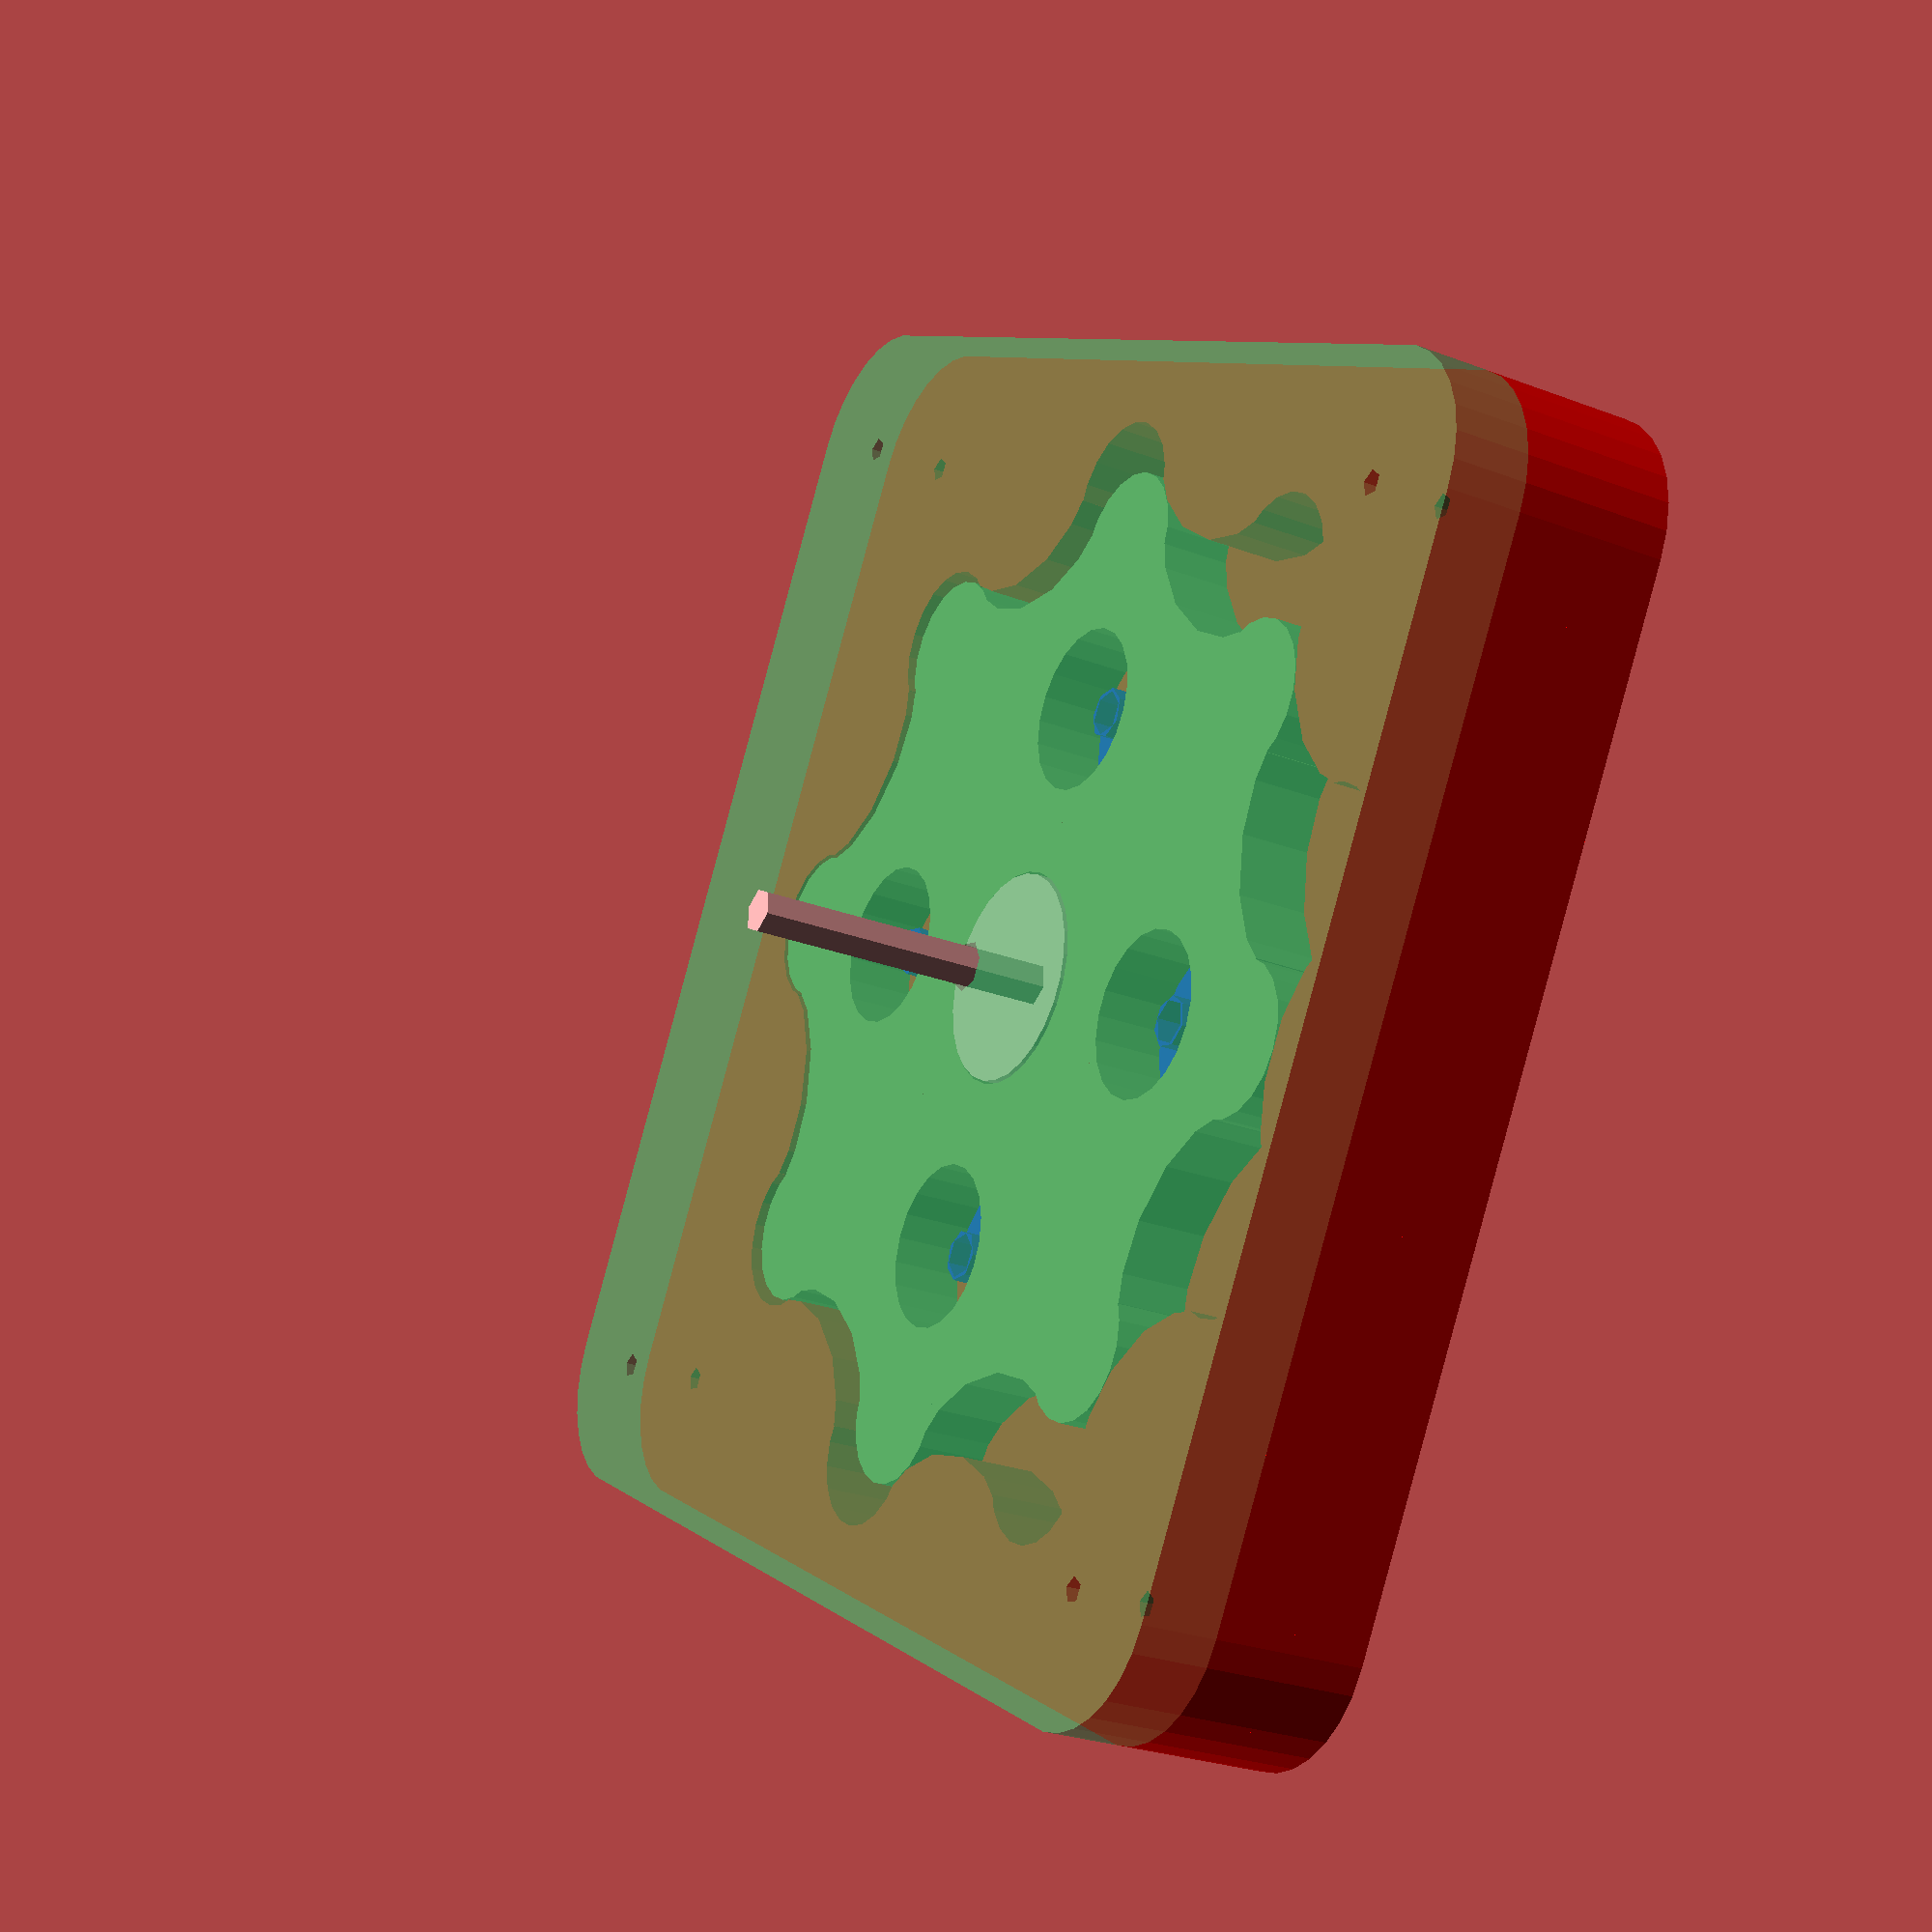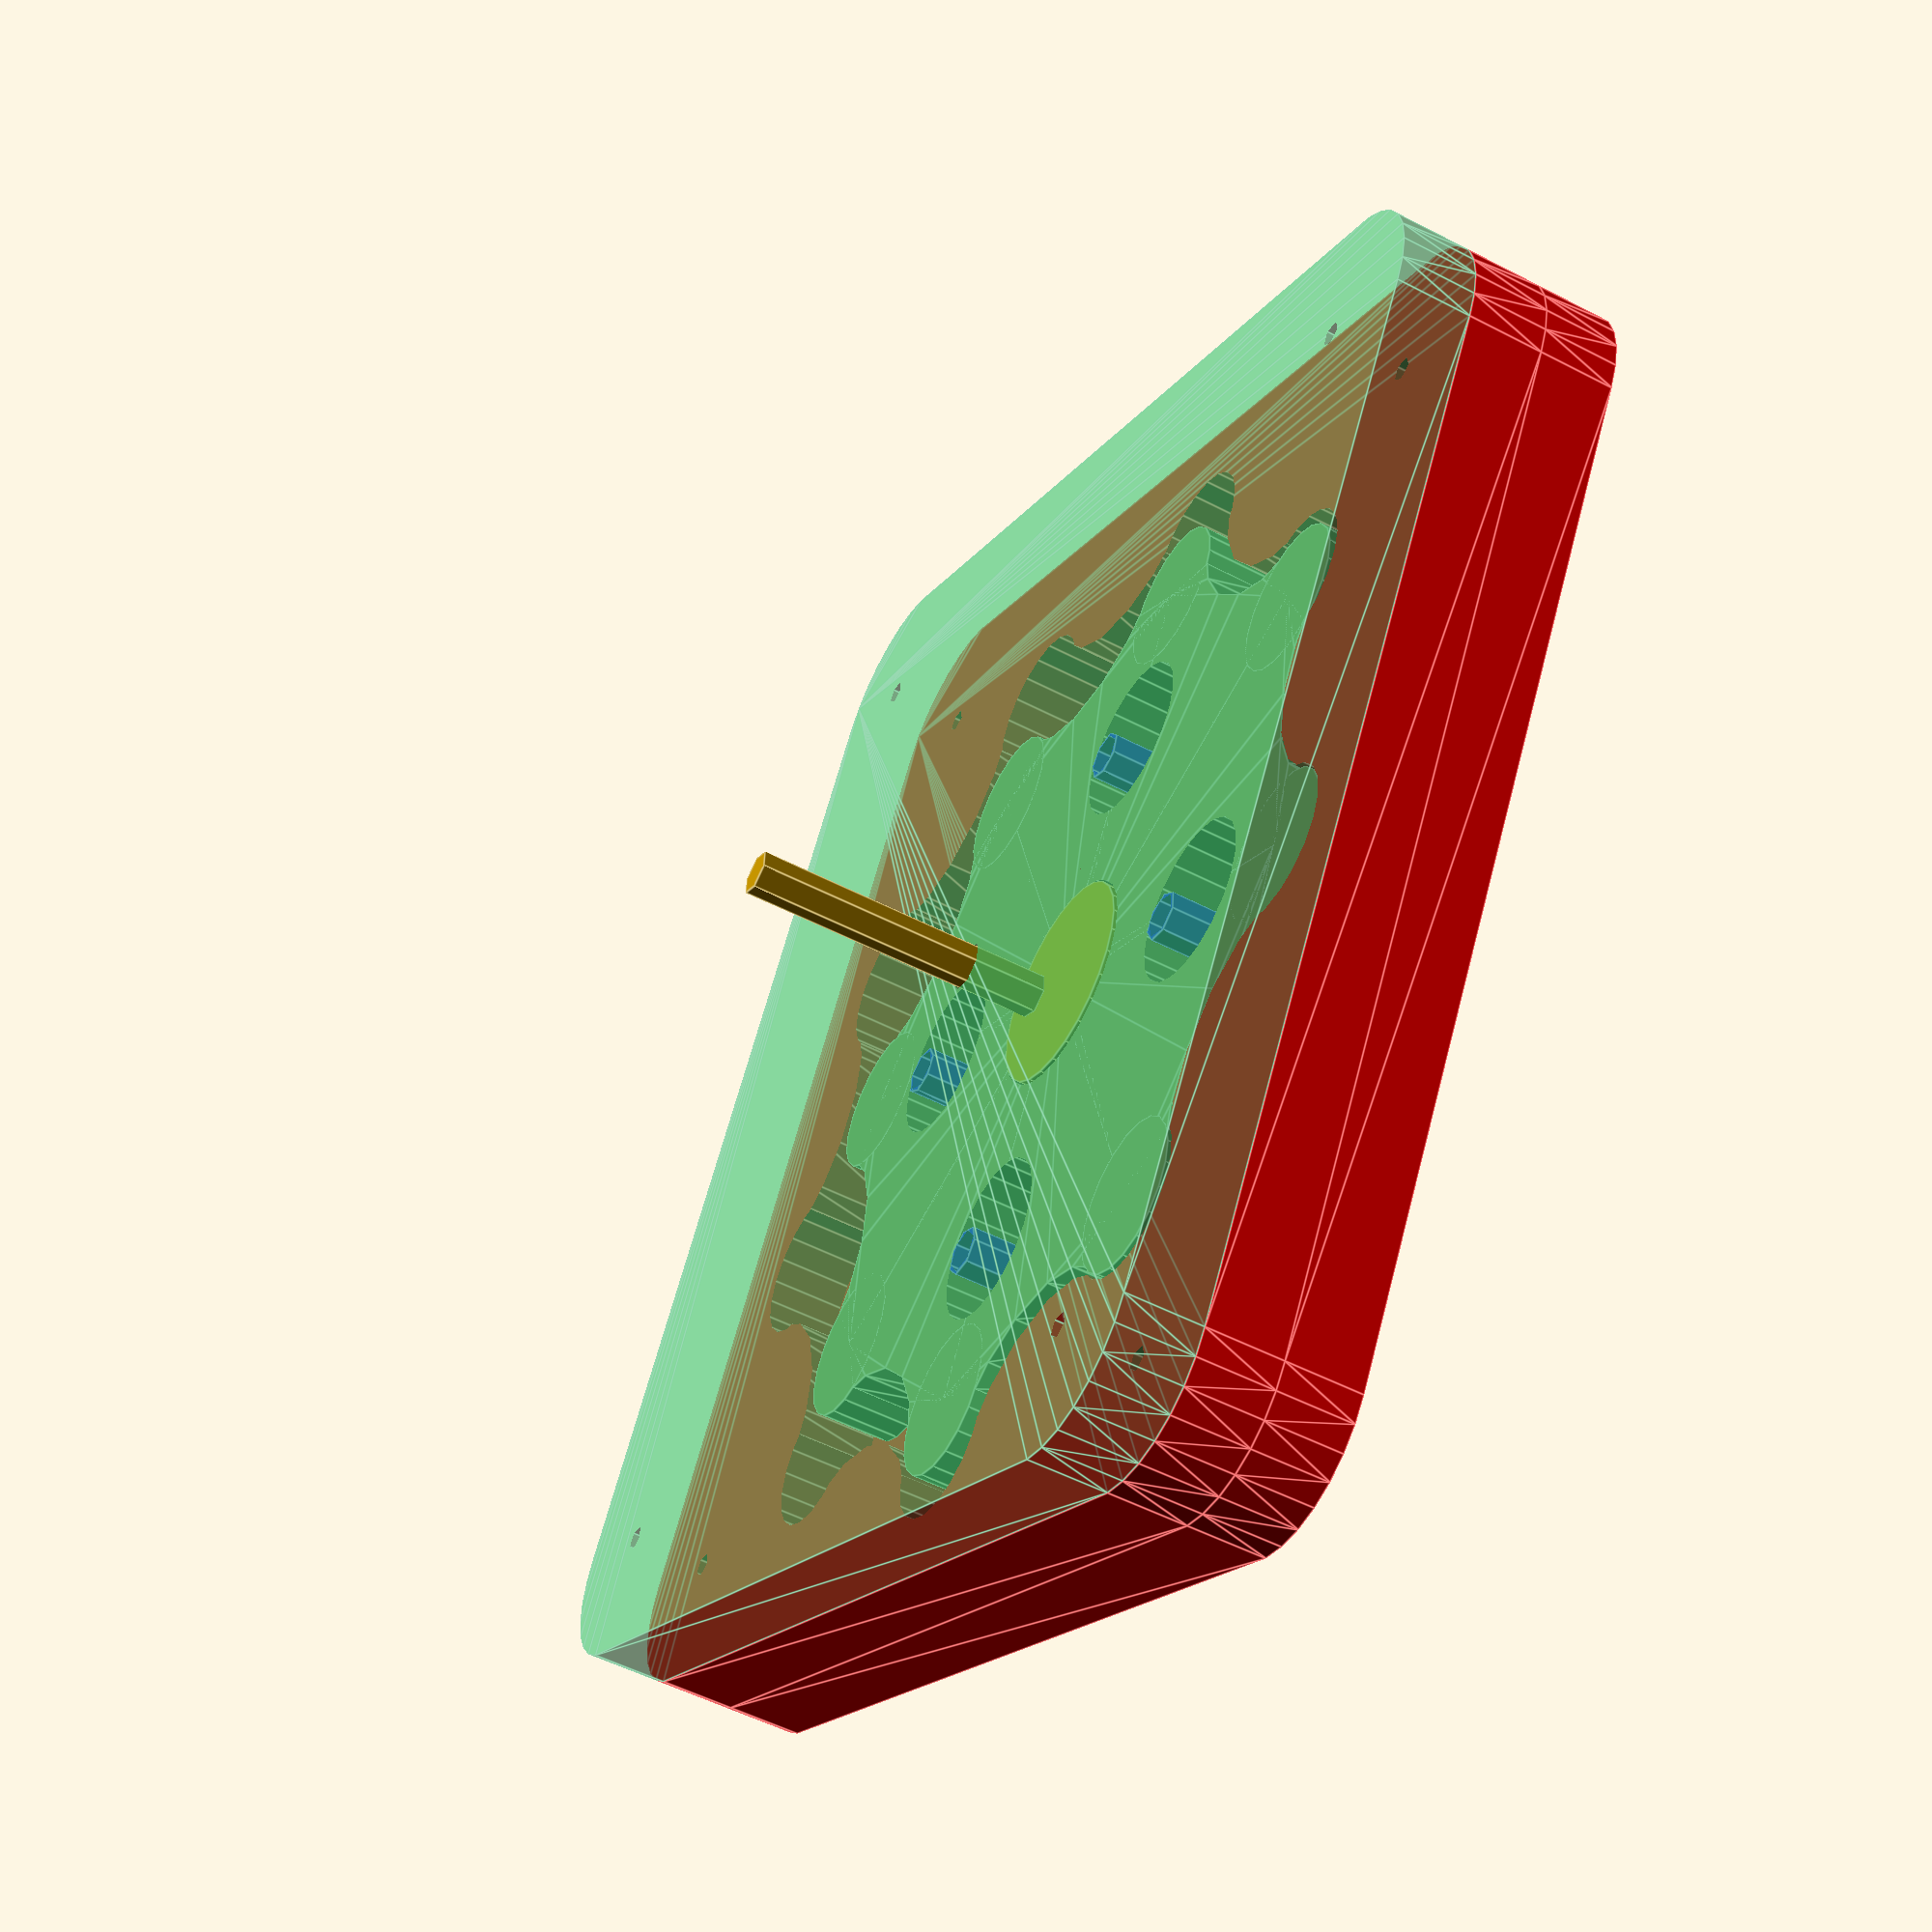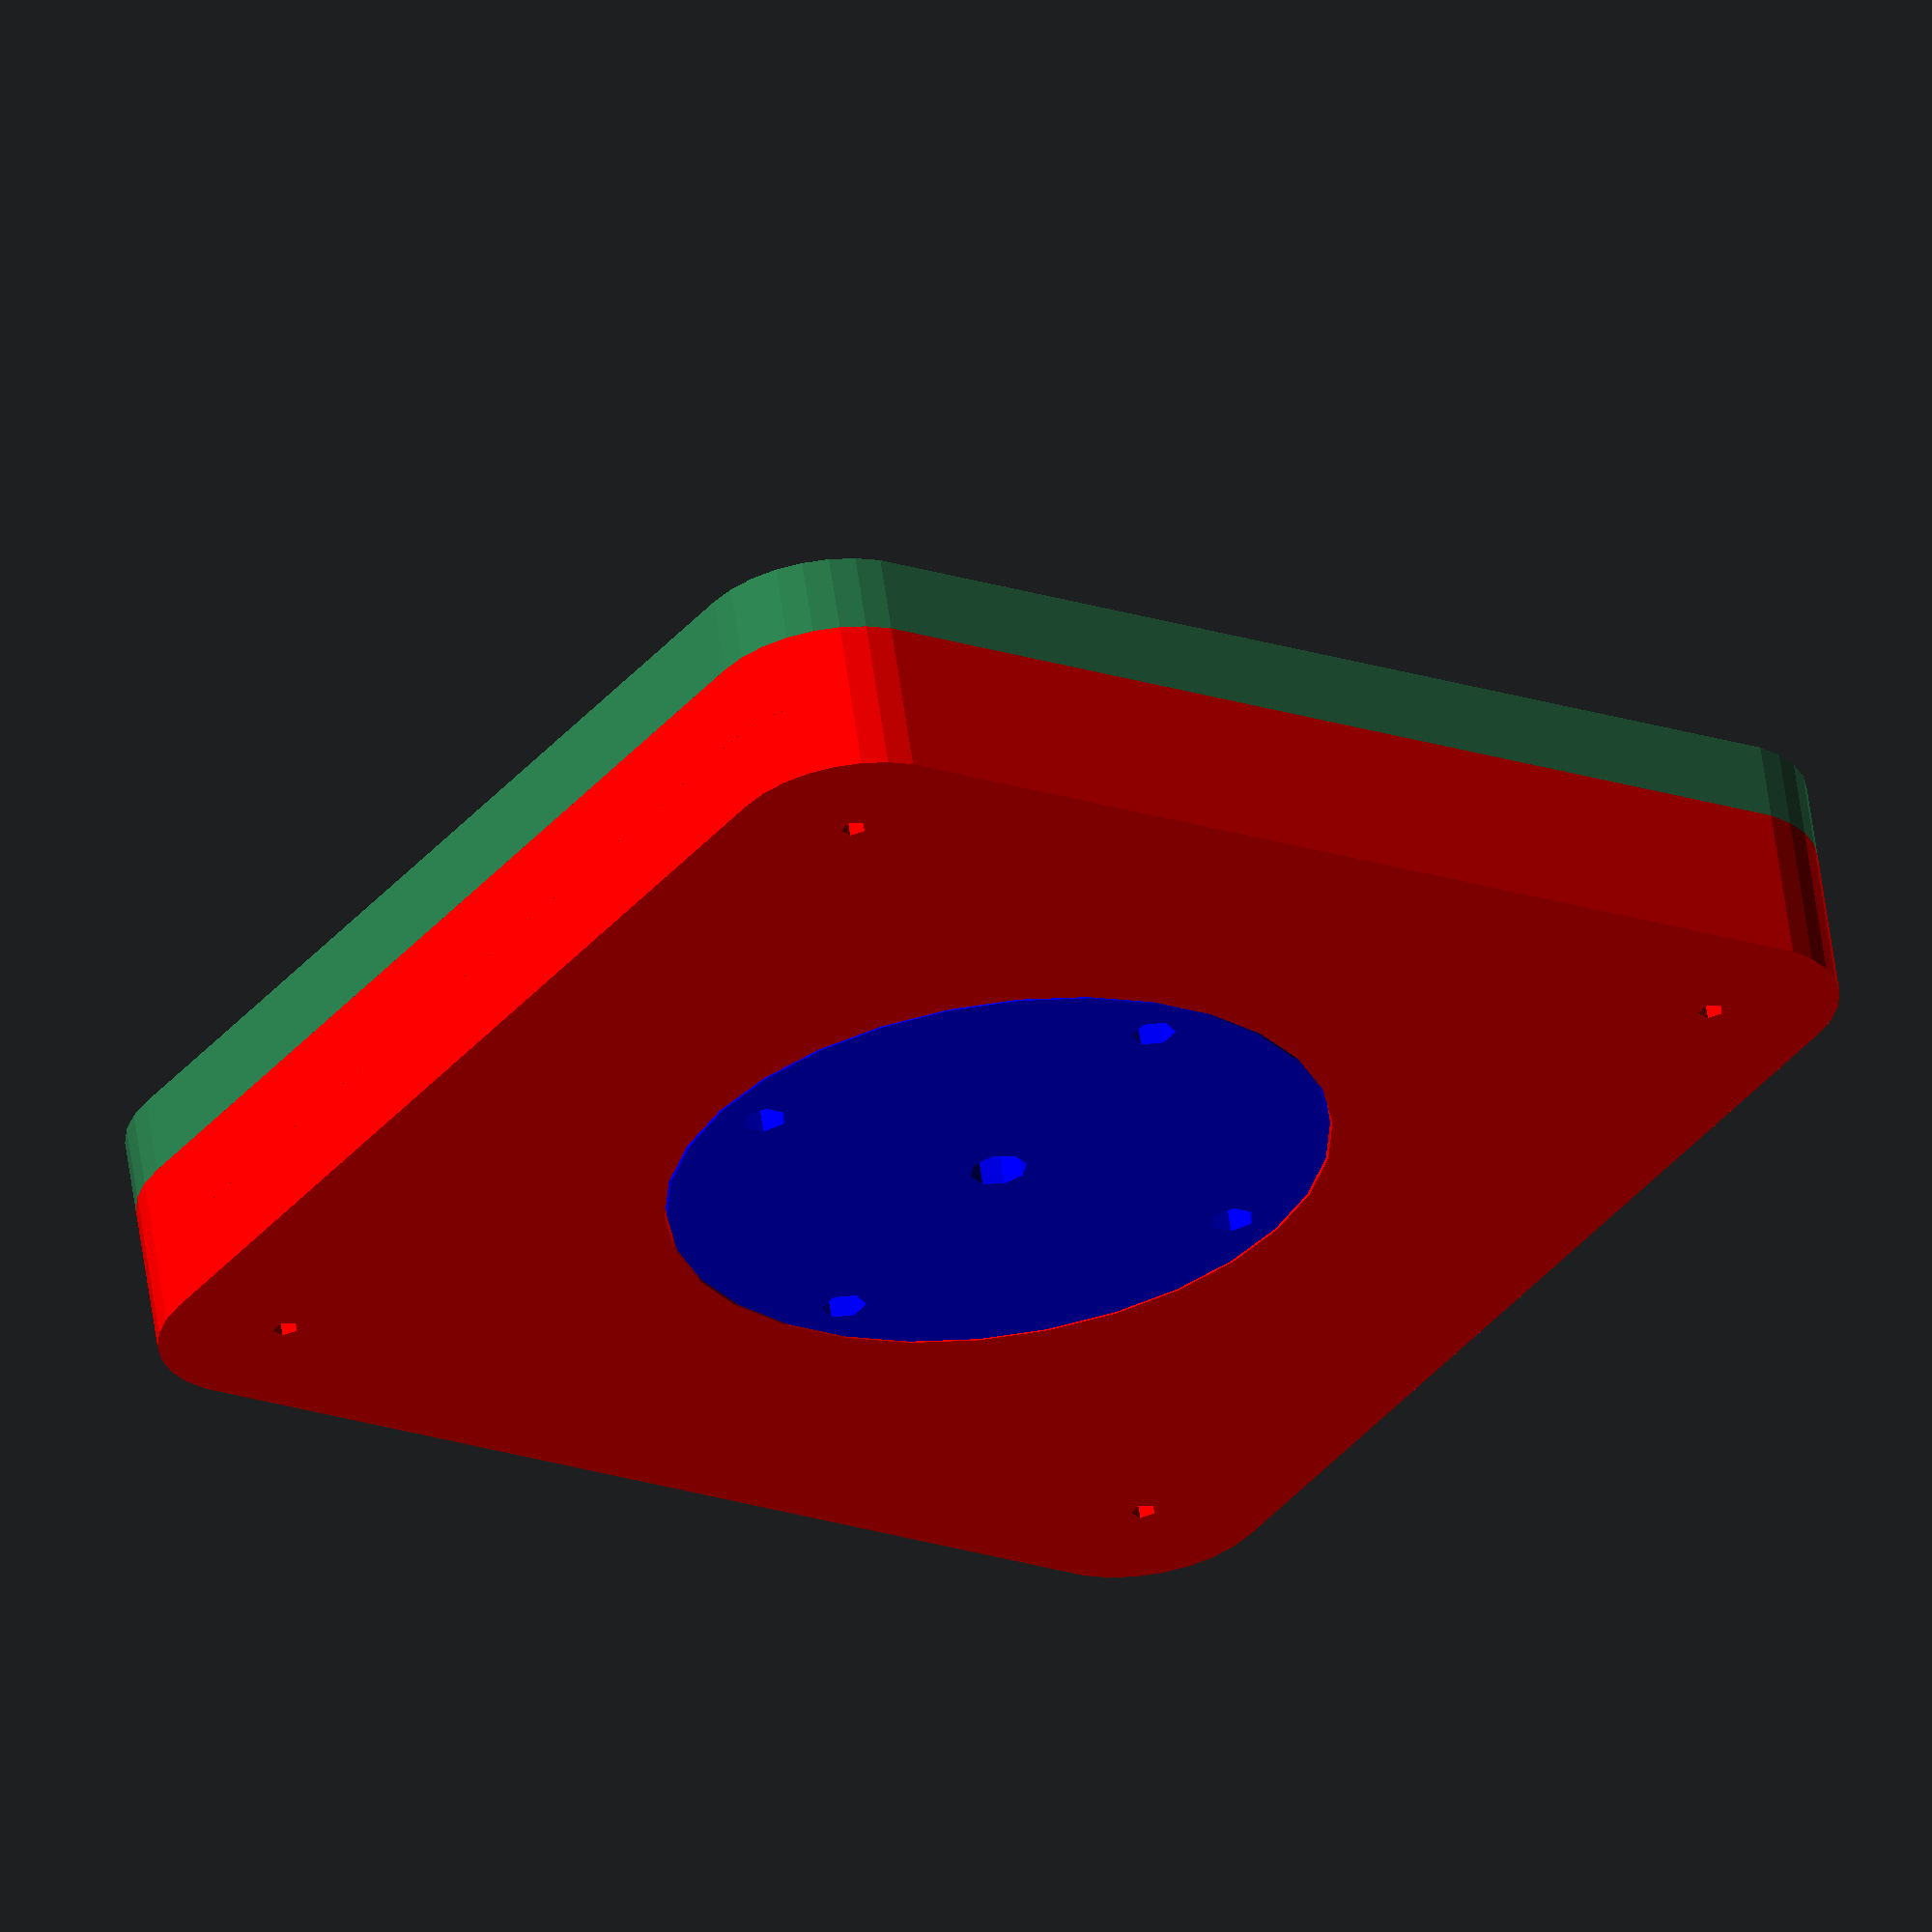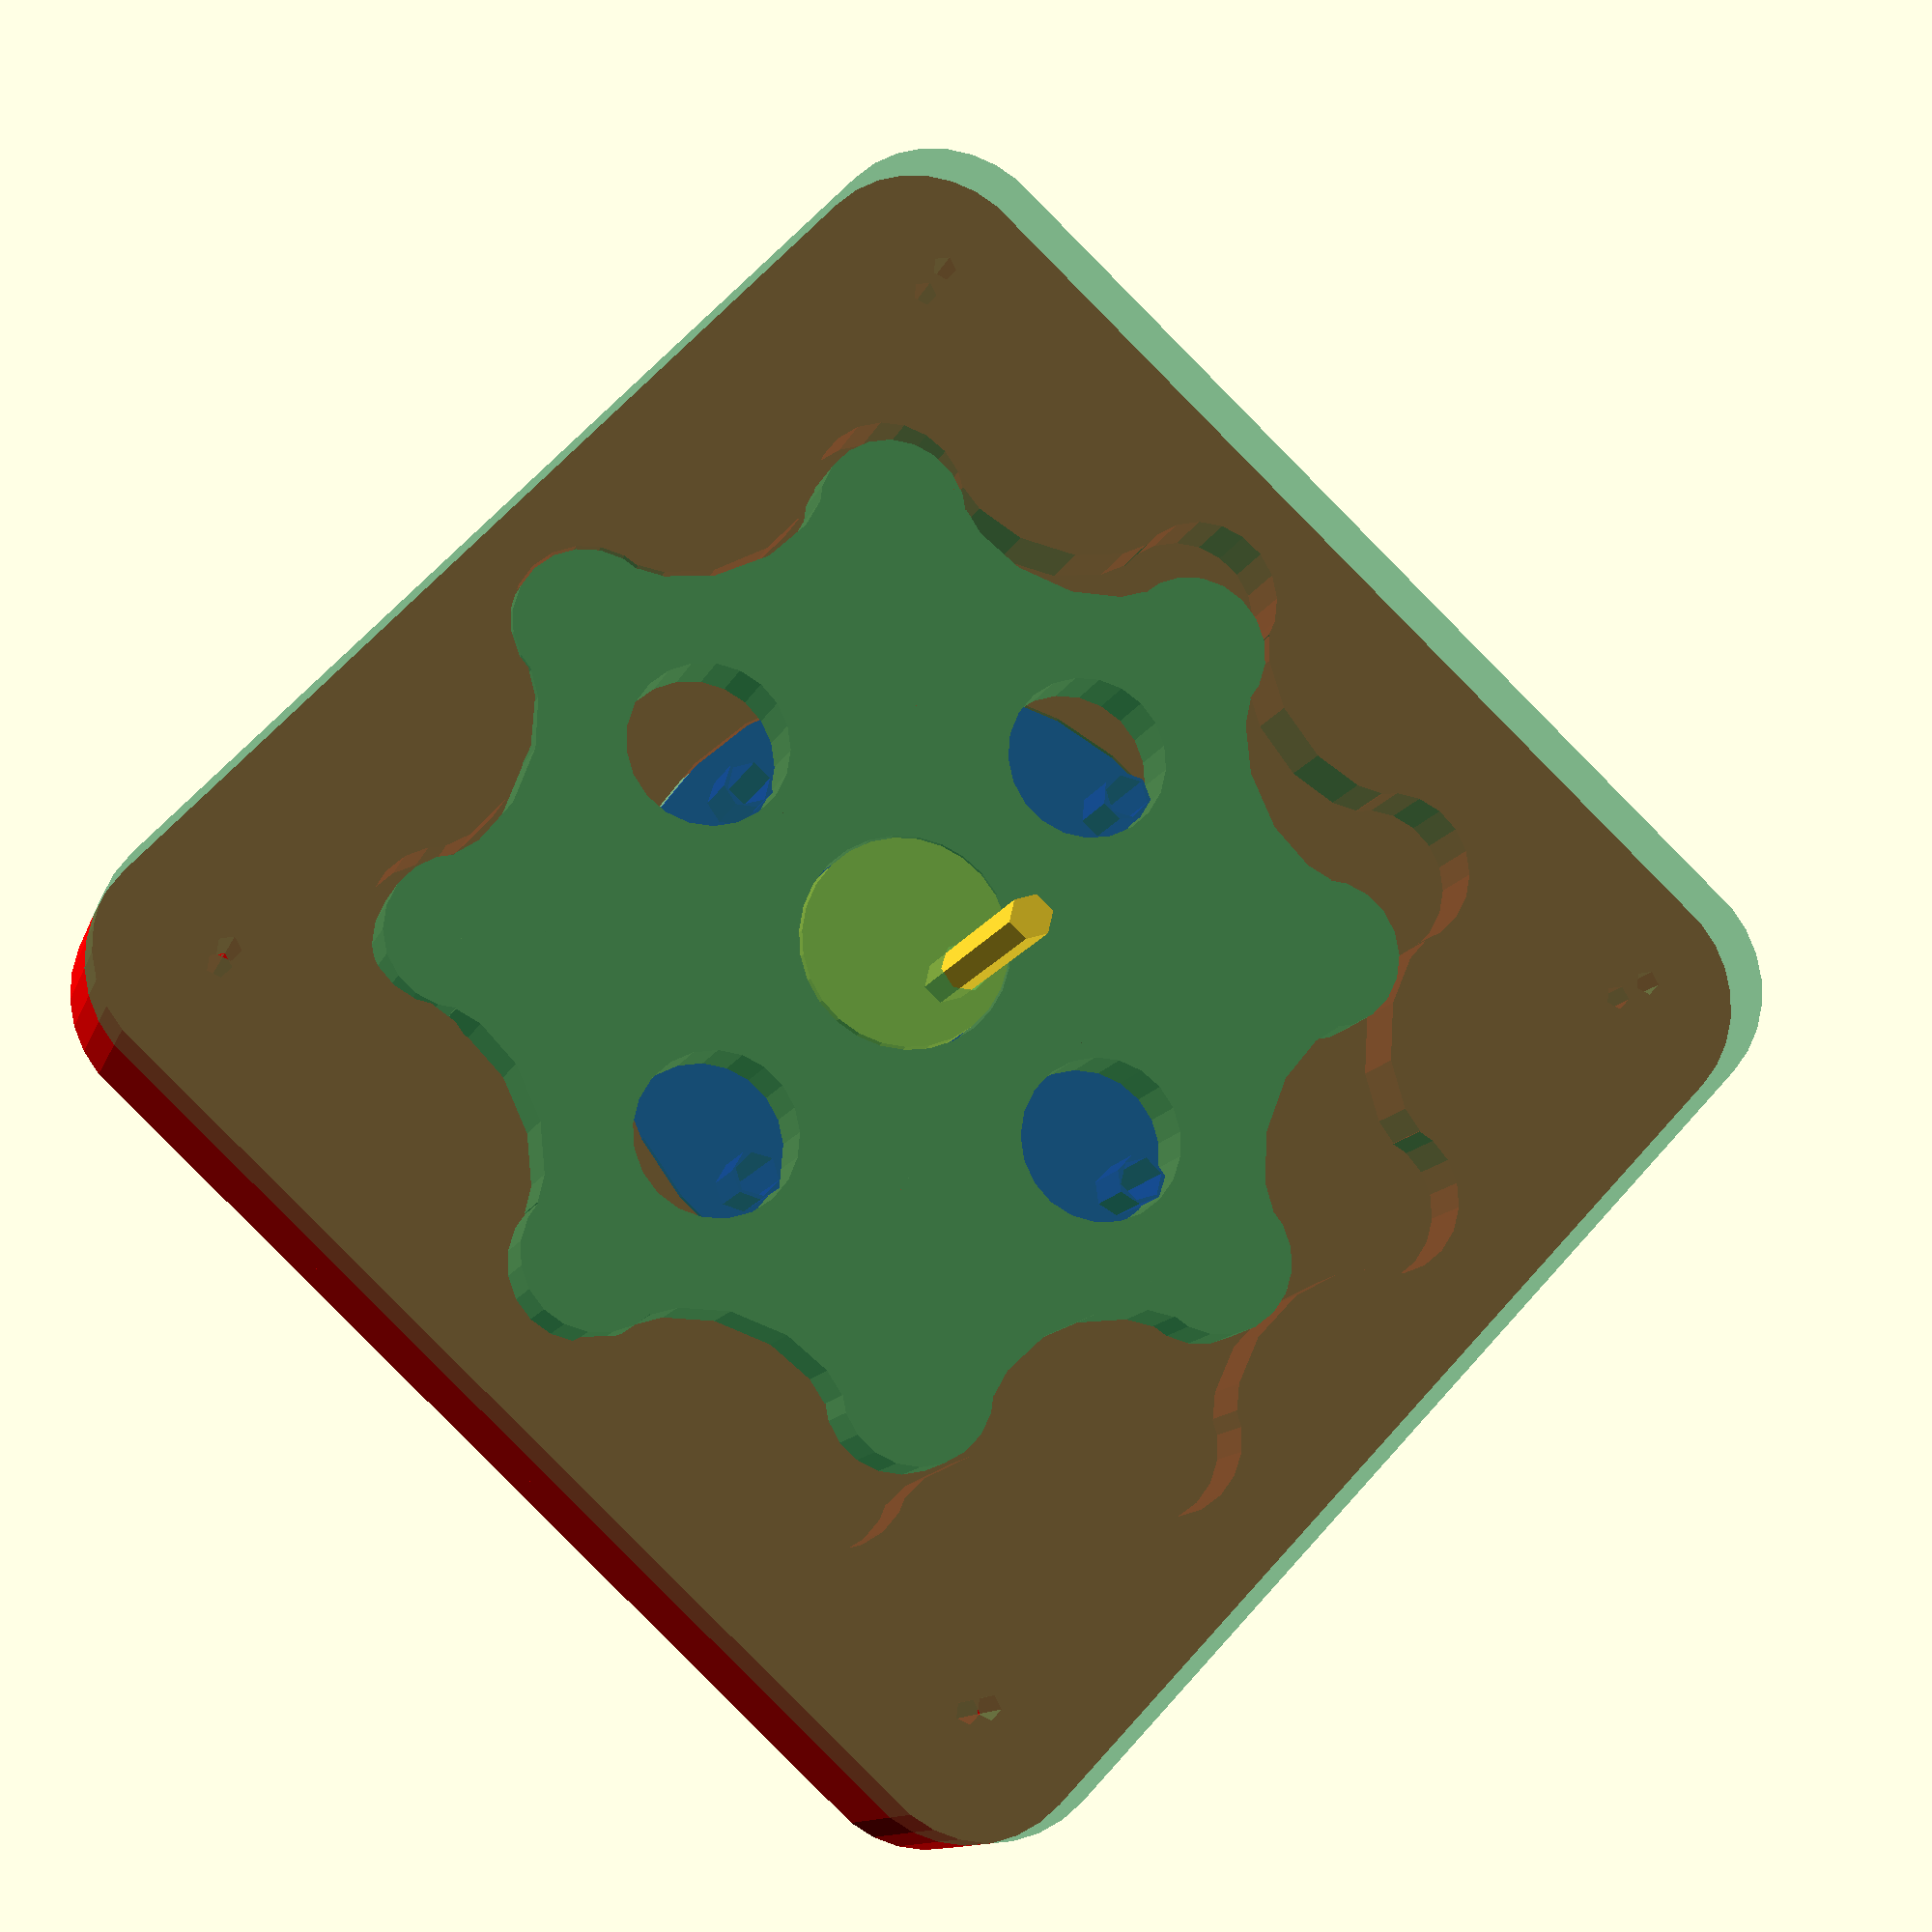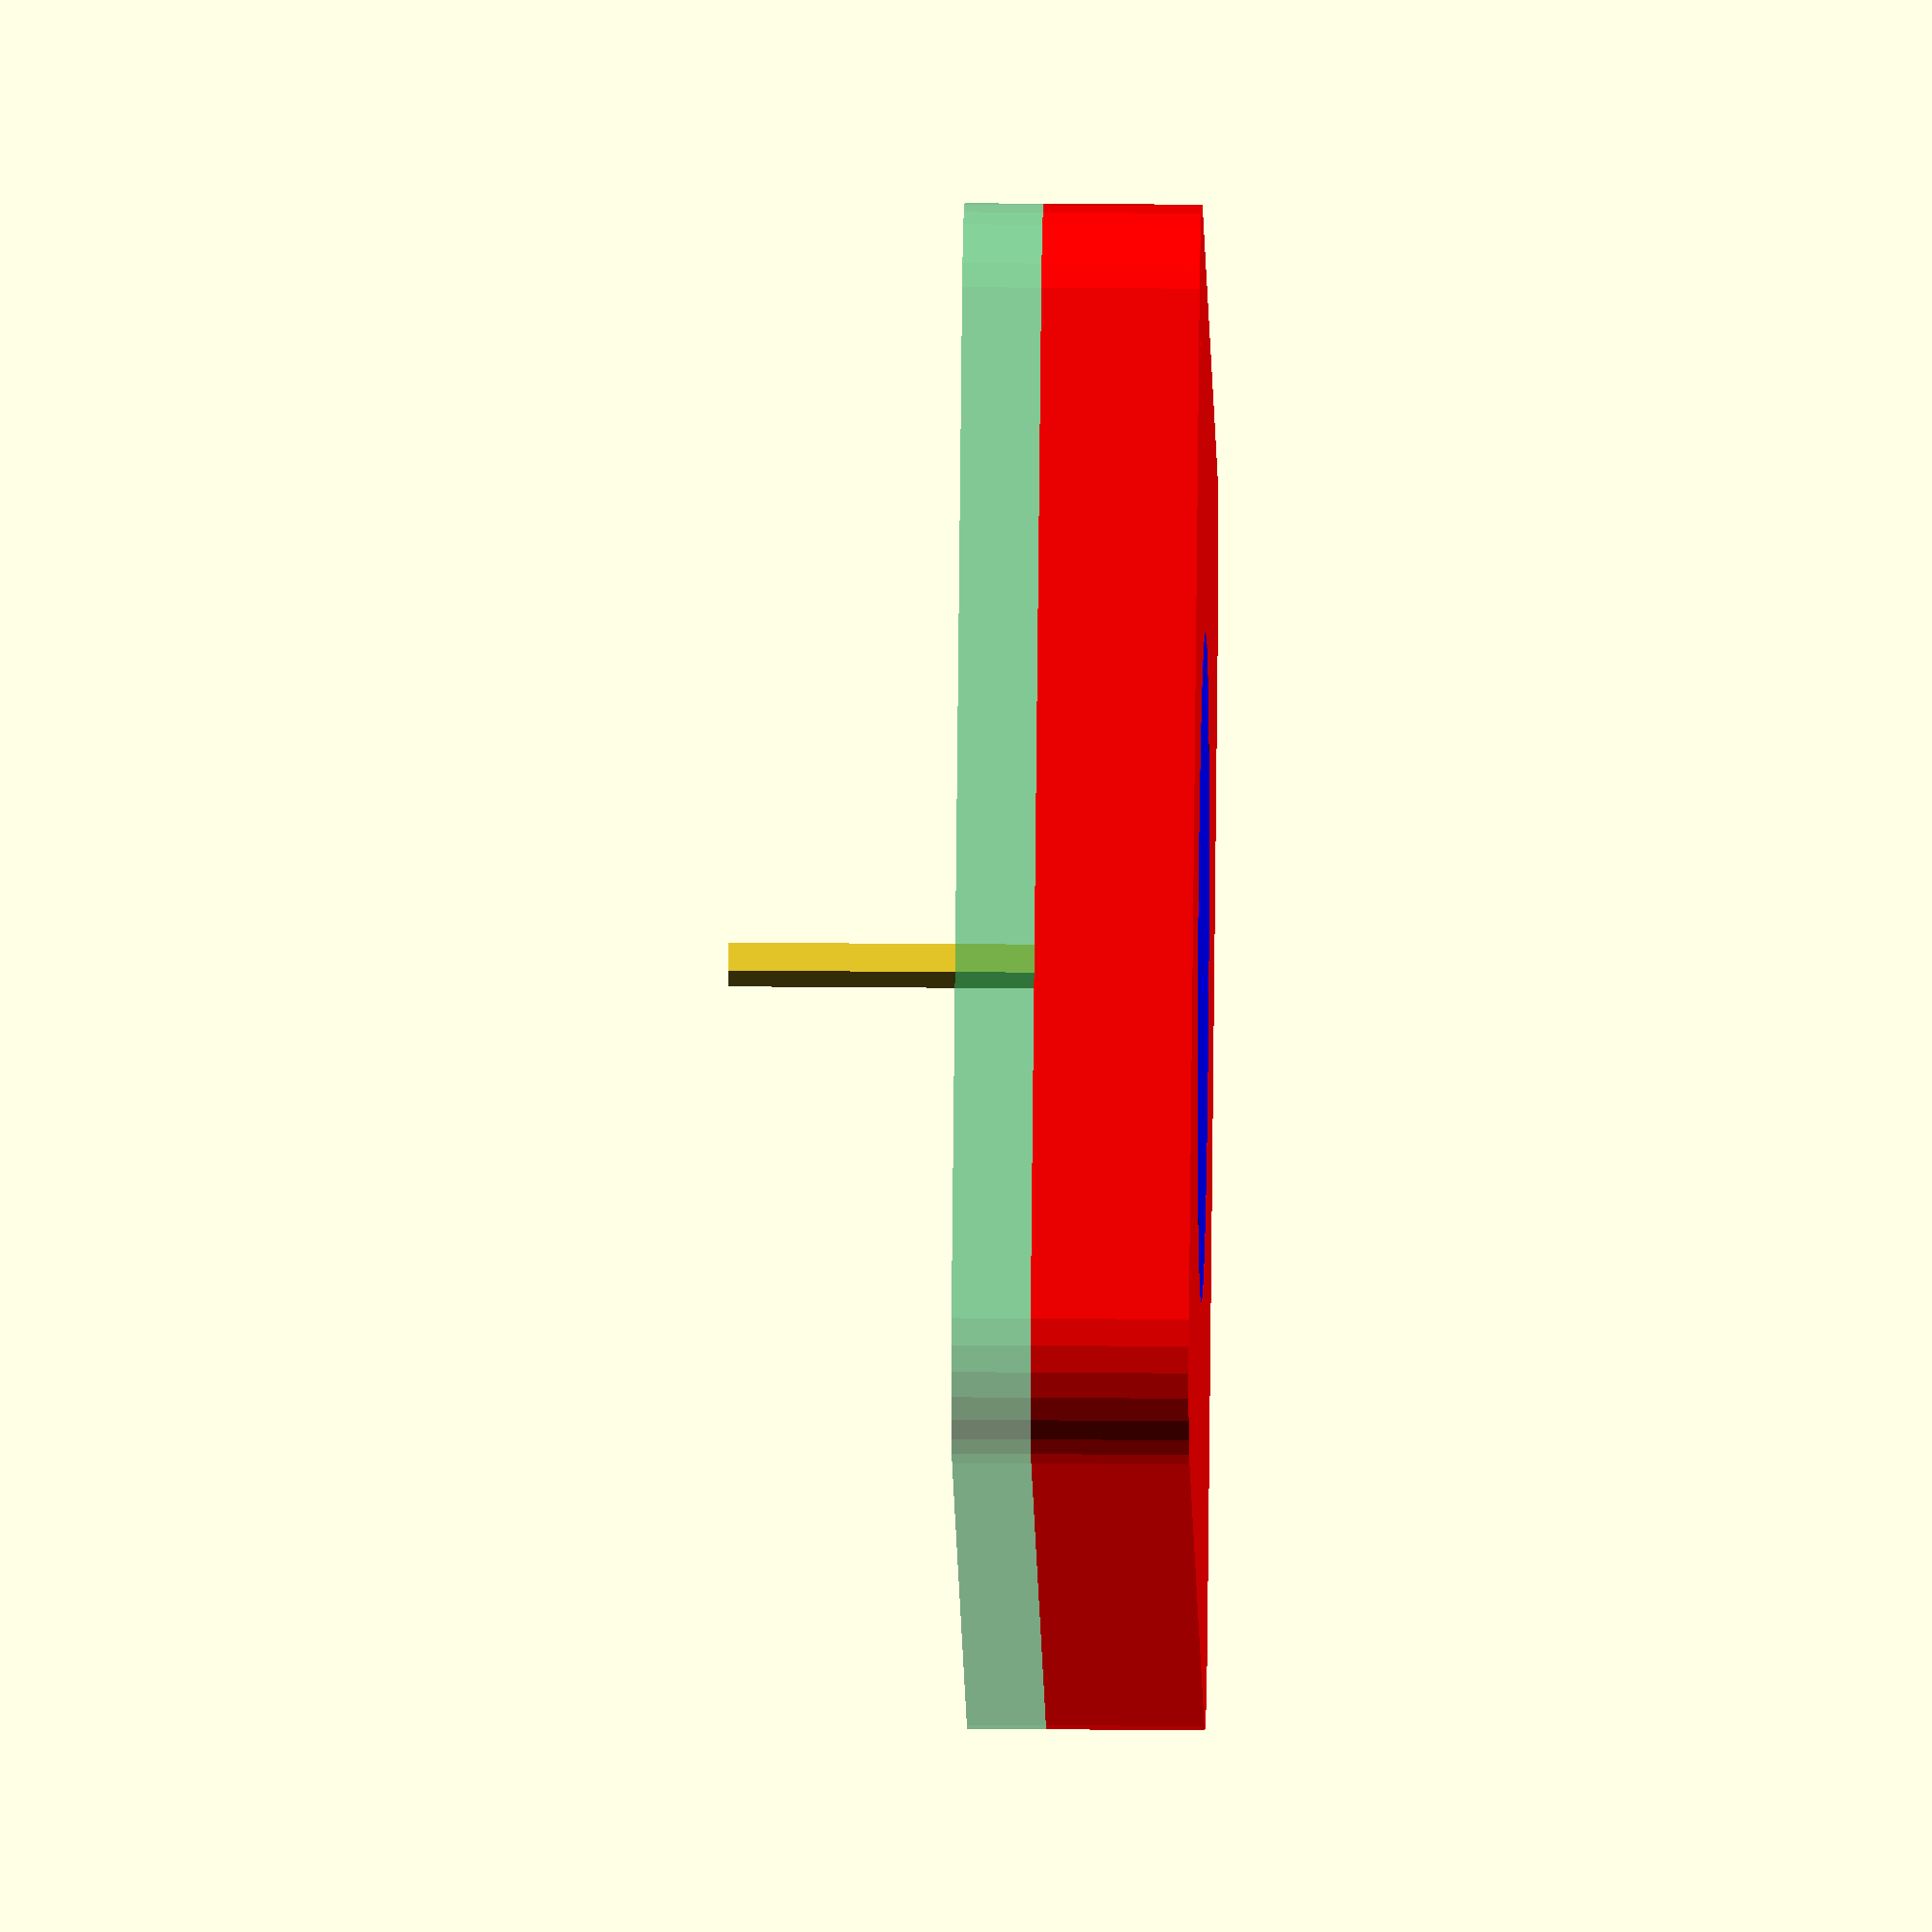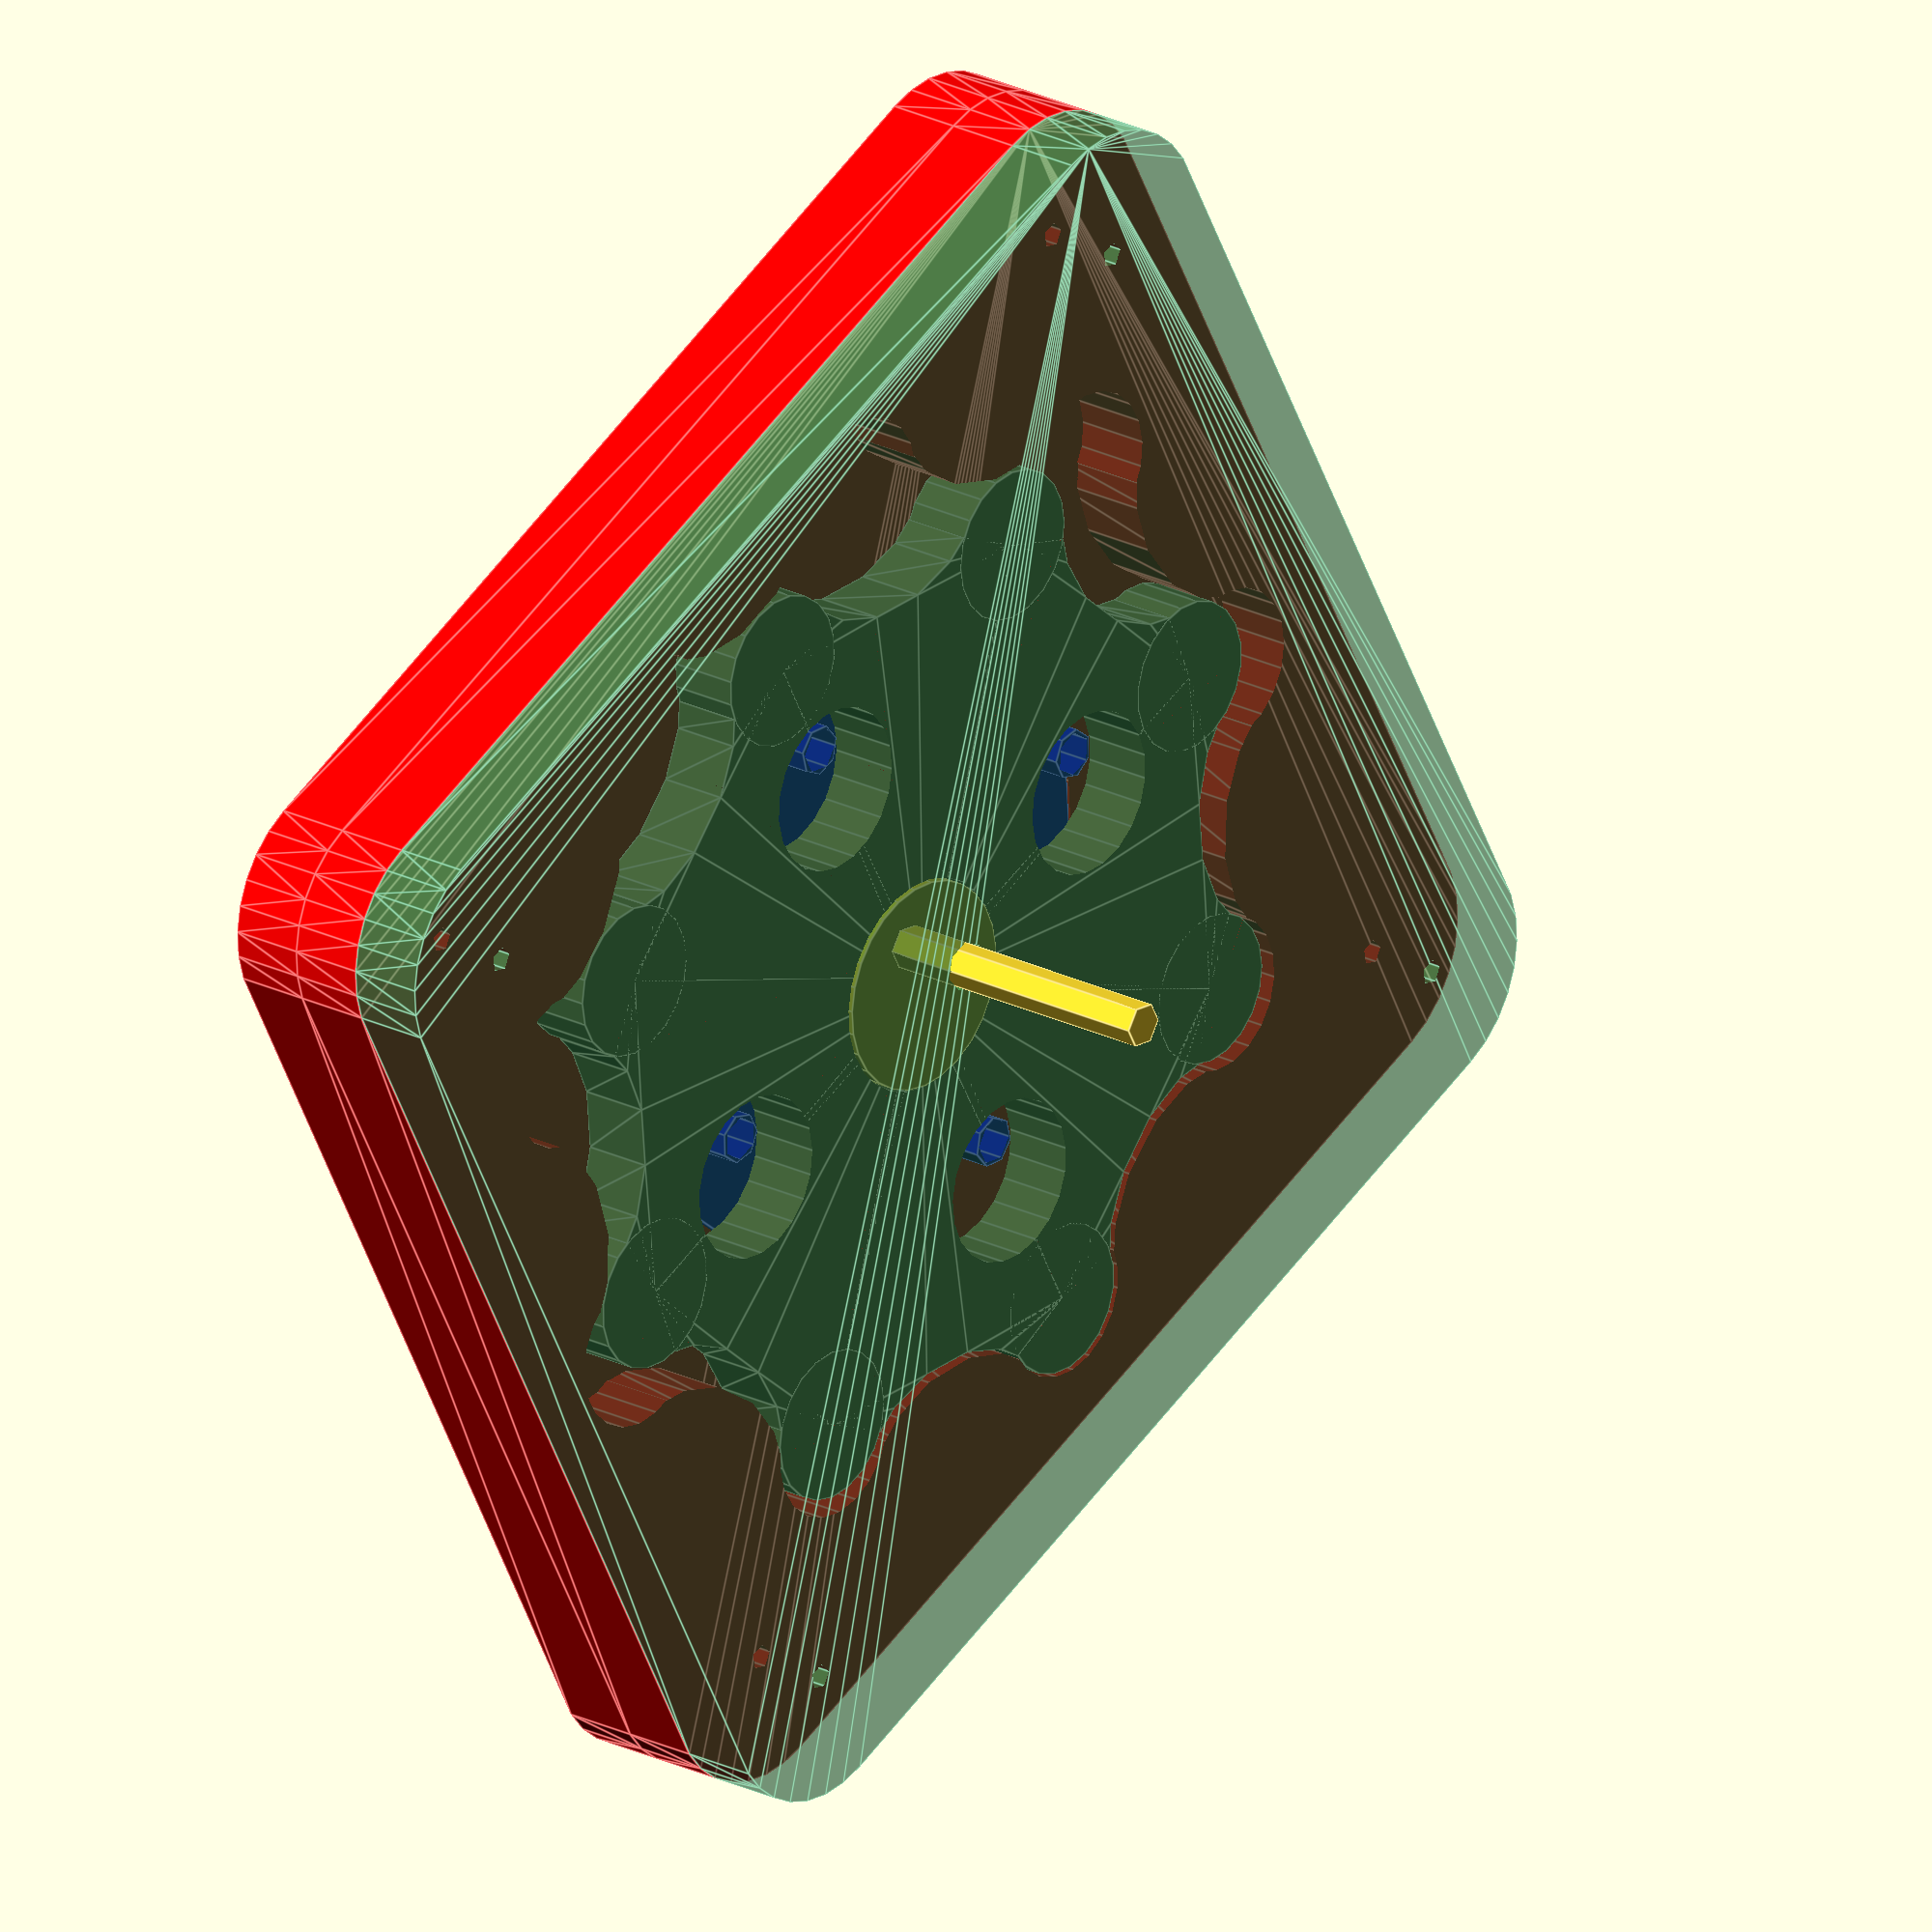
<openscad>
//===========================================
//   Public Domain Cycloidal Speed Reducer in OpenSCAD
//   version 1.0
//   by Matt Moses, 2011, mmoses152@gmail.com
//   http://www.thingiverse.com/thing:8348
//
//   This file is public domain.  Use it for any purpose, including commercial
//   applications.  Attribution would be nice, but is not required.  There is
//   no warranty of any kind, including its correctness, usefulness, or safety.
//
//===========================================


function axle_define(loose, tight) = [loose, tight];
function axle_loose(axle) = axle[0];
function axle_tight(axle) = axle[1];

$clearance_m = $clearance_m ? $clearance_m : 0.2;

function fn_current(r) = $fn > 0 ? $fn : ceil( max( min(360 / $fa, r*2*PI / $fs), 5) );

// render array index
// 0  Inside Rotor
// 1  Outside Rotor (s - top half)
// 2  driven shaft (s)
// 3  eccentric (s)
// 4  frnt. cover

// render array value
// 0 = hide
// 1 = display
// 2 = solo (modifications)

module cycloidalDrive(
	n_inner_lobes = 8,
	lobe_diff = 1,
	n_holes = 4,

	axle_input = axle_define(loose = 4/2, tight = 3.5/2),
	axle_output = axle_define(loose = 5/2, tight = 4.5/2),
	axle_pin = axle_define(loose = 4/2, tight = 3.5/2),

	r_o = 50,
	out_padding = 0,
	thickness = 6.1,
	r_bolts = 1,

	output_outside = false,
	render = [1,1,1,1,1],
	t_ratio = 1
) {

//  ==============
r_offset = r_o/(n_inner_lobes);
r_gen = (r_o - r_offset) / (n_inner_lobes+lobe_diff+1);
eccentric_offset = lobe_diff * r_gen;
eccentric_r = eccentric_offset + axle_loose(axle_input) + 2;

output_ratio = output_outside ?
	(n_inner_lobes + lobe_diff) / lobe_diff:
	(n_inner_lobes) / lobe_diff;

r_holes = eccentric_offset + axle_loose(axle_pin);
r_hole_center = (r_o - r_holes)/2;
pin_plate_r = r_hole_center + axle_loose(axle_pin) * 2;

alpha =  2*360*$t * t_ratio;

// This part displays the REDUCTION RATIO ======
//
echo(str(output_ratio, " turns on the input equals 1 turn on the output."));


scale([1,1,thickness]) {
// This part places the INSIDE ROTOR =========
if (render[0] > 0)
{
translate(eccentric_offset * [cos(alpha), sin(alpha)])
rotate(output_outside ? 0 : alpha / -output_ratio)
color([0.5, 0.5, 0.3])
scale([1,1, 1 - 2*$clearance_m/thickness])
inside_rotor(n_inner_lobes, 
				r_gen,
				r_offset-$clearance_m,
				r_holes,
				n_holes,
				r_hole_center,
				eccentric_r + $clearance_m);
}

// This part places the OUTSIDE ROTOR =========
if (render[1] > 0 ){
rotate(output_outside ? alpha / output_ratio : 0)
color([1,0,0])
difference(){
outside_rotor(n_inner_lobes + lobe_diff,
				r_gen,
				r_offset,
				r_bolts,
				pin_plate_r,
				axle_output,
				output_outside);
  if (render[1] > 1) 
translate([0,0,-1])	cylinder(r = r_o+1, h = 2, center = true);
}

}

// This part places the DRIVEN SHAFT =========
//
if (render[2] > 0 )
 rotate(output_outside ? 0 : alpha / -output_ratio)
  color([0,0,1])
    driven_shaft_round(n_holes, r_hole_center, pin_plate_r, r_o, out_padding, output_outside, axle_pin, axle_output, r_bolts) ;

// This part places the ECCENTRIC =========
//
if (render[3] > 0)
 rotate([0,0,alpha])
 difference(){
  eccentric(eccentric_offset, eccentric_r, axle_input);
  if (render[3] > 1 )
  translate([0,0, 5/2 -1 ])
    cylinder(r = axle_tight(axle_input)+.01, h = 10, center = true);
  }



// This part places the COVER PLATE =========
if (render[4]>0)
 color([0.2, 0.7, 0.4, 0.6])
   cover_plate(r_o,
				r_bolts,
				output_outside ? axle_output : axle_input,
				output_outside,
				out_padding);

}

}
//
////
////   End of Pump Demo
////===========================================

corner_r = 10;

module case_outline(side, r_bolts, layers = 1) {
	difference() {
		minkowski() {
			cube([side*2 - corner_r*2, side*2 - corner_r*2, layers-.5], center = true);
			cylinder(r = corner_r, h = 1/2, center=true);
		}

		for (x=[-1,1], y=[-1,1])
			translate([x,y] * (side - corner_r))
				cylinder(r = r_bolts, h = 2* layers, center = true);
	}
}

//===========================================
// Cover Plate
//
module cover_plate(	r_o,
				r_bolts,
				axle,
				output_outside,
				out_padding) {
translate([0,0, output_outside ? -1 : 1])
difference() {

	case_outline(r_o + out_padding, r_bolts, layers = output_outside ? 3 : 1);

	if (output_outside)
		translate([0,0,-1/2])
		cylinder(r = r_o + $clearance_m, h = 2.1);

	cylinder(
		r = axle_loose(axle),
		h = 5,
		center = true);
}
}
//===========================================	


module pin_pattern(n_pins, r_pin_center) {
	for (i = [0 : n_pins-1]) rotate(i/n_pins * 360)
		translate([r_pin_center,0]) children();
}

//===========================================
// Driven Shaft
//
//===========================================

module driven_shaft_round(n_pins, r_pin_center, pin_plate_r, r_o, out_padding, output_outside, axle_pin, axle_output, r_bolts) {
difference() {
union() {
if (output_outside)
	translate([0,0,1])
		difference() {
			case_outline(r_o + out_padding, r_bolts);
			cylinder(r = axle_loose(axle_output), h = 2, center=true);
		}
else
	translate([0,0,-1])
		difference() {
			cylinder(r = pin_plate_r, h = 1, center = true);
			translate([0,0,-1])cylinder(r = axle_tight(axle_output), h= 3, center=true);
		}

		pin_pattern(n_pins, r_pin_center)
			cylinder(r = axle_loose(axle_pin), h = 1, center = true);

}
		pin_pattern(n_pins, r_pin_center)
			cylinder(r = axle_tight(axle_pin), h = 4, center = true);
}
}


//===========================================
// Eccentric
//
module eccentric(ecc, rotor_gear_outer_radius, axle_input){
union(){
translate([0,0, 5/2])
cylinder(r = axle_tight(axle_input), h = 4, center = true);
translate([ecc, 0, 0])
	cylinder(r = rotor_gear_outer_radius, h = 1, center = true);
}
}
//===========================================


//===========================================
// Inside Rotor
//
module inside_rotor(	n_lobes, 
				r_gen,
				w_gen,
				r_holes,
				n_pins,
				r_pin_center,
				r_eccentric) {
translate([0, 0, -1/2])
difference(){
	hypotrochoidBandFast(n_lobes, r_gen, w_gen);
	// These are the pins
	pin_pattern(n_pins, r_pin_center)
		cylinder(r = r_holes + $clearance_m, h = 4, center = true);

	cylinder(r = r_eccentric, h = 4, center = true);
}
}
//===========================================			


//===========================================
// Outside Rotor
//
module outside_rotor(	n_lobes, 
				r_gen,
				w_gen,
				r_bolts,
				r_output_plate,
				axle_output,
				output_outside) {
side = (n_lobes+1)*r_gen + w_gen;
difference() {
	if (output_outside)
		cylinder(r = side, h = 1, center = true);
	else
		case_outline(side, r_bolts);

	translate([0, 0, -1]) scale([1,1,2])
		hypotrochoidBandFast(n_lobes, r_gen, w_gen);
}

translate([0,0,-1]) {
	difference() {
		if (output_outside)
			cylinder(r = side, h = 1, center = true);
		else
			case_outline(side, r_bolts);

		cylinder(r = output_outside ? axle_tight(axle_output) : r_output_plate + $clearance_m,
			h = 2, center = true);
	}
}

echo(str("The outside diameter of the stator is " ,((n_lobes+1)*r_gen + w_gen)*2));
}
//===========================================	

// hypotrochoid
function hypotrochoid(a, R, r) = [
	(R-r)*cos(a) + r*cos((R-r)/r*a),
	(R-r)*sin(a) - r*sin((R-r)/r*a)
];

// Now we do the offset points.  The tangent to the
// hypotrochoid is [dx/dtheta, dy/dtheta].
// We take the tangent, normalize it, rotate it, and scale it
// to get the offsets in X and Y coords.

function hypotrochoid_normal_unscaled(a, R, r) = [
	(R-r)*cos(a) - r*cos( (R-r)/r*a ) * (R-r)/r,
	(R-r)*sin(a) + r*sin( (R-r)/r*a ) * (R-r)/r
];
function hypotrochoid_normal(a, R, r) =
	hypotrochoid_normal_unscaled(a, R, r) /
	norm(hypotrochoid_normal_unscaled(a, R, r));

function hypo_array_r(lobes, R, r, offset, i, n) =
	i < 1 ?
	[] :
	concat(
		hypo_array_r(lobes, R, r, offset, i-1, n),
		[hypotrochoid(i/n*360/lobes, R, r)
		+ hypotrochoid_normal(i/n*360/lobes, R, r) * offset]
	);

function hypo_array(lobes, R, r, offset, n) =
	hypo_array_r(   lobes, R, r, offset, n - 1, n);

function hypotrochoid_points(lobes, R, r, offset) =
	concat(
		[-R/20 * [cos(360/lobes/2), sin(360/lobes/2)]],
		[hypotrochoid(0, R, r)],
		hypo_array(lobes, R, r, offset, fn_current(r)/2),
		[hypotrochoid(360/lobes, R, r)]);

//===========================================
// Hypotrochoid Band Fast
//
// This generates the normal vector to a hypocycloid, pointing outward,
// and extrudes a profile approximating the envelope of normals.
//
// n 		is the number of lobes
// r		is the radius of the little rolling circle that generates the hypocycloid
// r_off 	is the distance that the envelope is offset from the base hypocycloid
// 
// When r_off = zero the output is the same as a hypocycloid.
//
module hypotrochoidBandFast(n, r, r_off) {

	R = r*n;

	// set to 1 for normal size cylinders.  this will leave a tiny cusp in some cases that does
	// not blend in to cylinders.  see below for details.  make hideCuspFactor larger to scale up
	// the cylinders slightly. 1.01 seems to work OK.
	hideCuspFactor = 1.001;

union() {
for  ( i = [0:n-1] ) {
rotate([0,0, 360/n*i]) {

	linear_extrude(height = 1, convexity=3)
		polygon(points = hypotrochoid_points(n, R, r, r_off));

	hypoStart = hypotrochoid(0, R, r);
	translate( [hypoStart[0], hypoStart[1], 1/2])
		cylinder(r = hideCuspFactor*r_off, h = 1, center = true);
	
} //end rotate

} //end for

} // end union()

} // end module hypotrochoidBandFast
//=========================================== 

cycloidalDrive();

</openscad>
<views>
elev=206.3 azim=30.2 roll=121.1 proj=p view=solid
elev=53.5 azim=32.1 roll=61.0 proj=p view=edges
elev=299.9 azim=146.5 roll=172.1 proj=o view=wireframe
elev=191.9 azim=43.2 roll=195.2 proj=p view=wireframe
elev=159.2 azim=234.6 roll=89.0 proj=o view=wireframe
elev=157.9 azim=242.4 roll=228.4 proj=o view=edges
</views>
